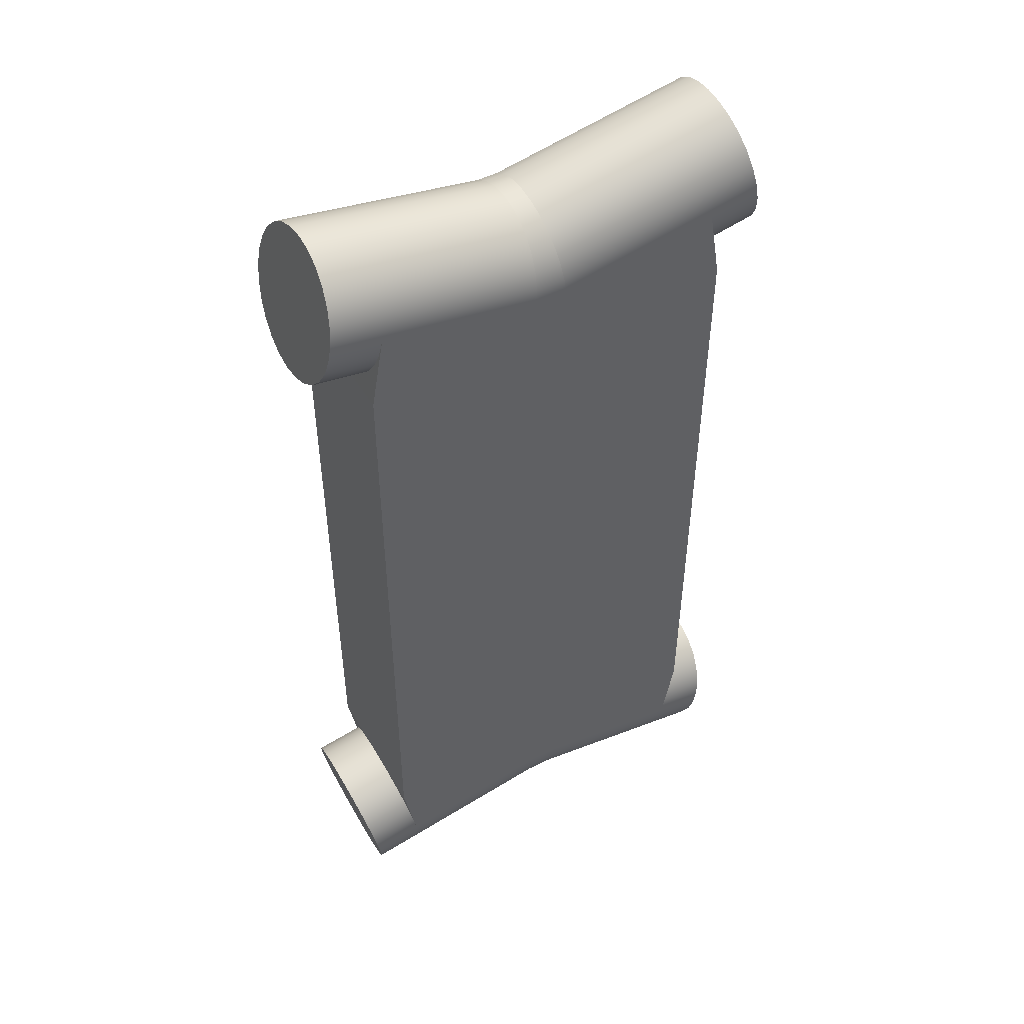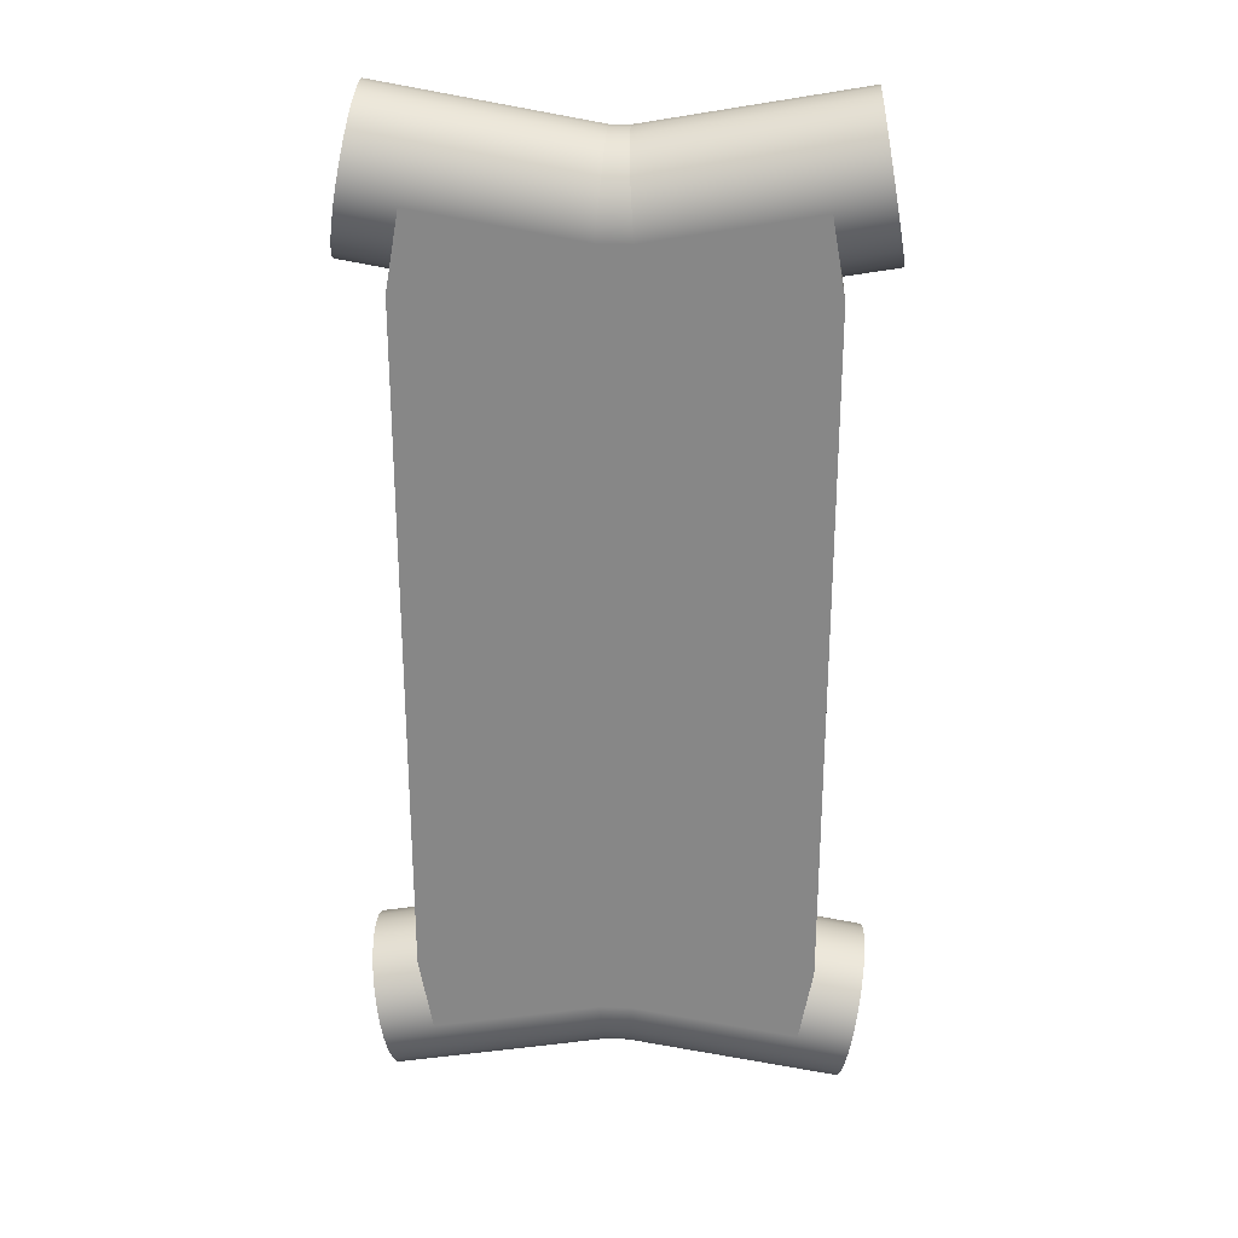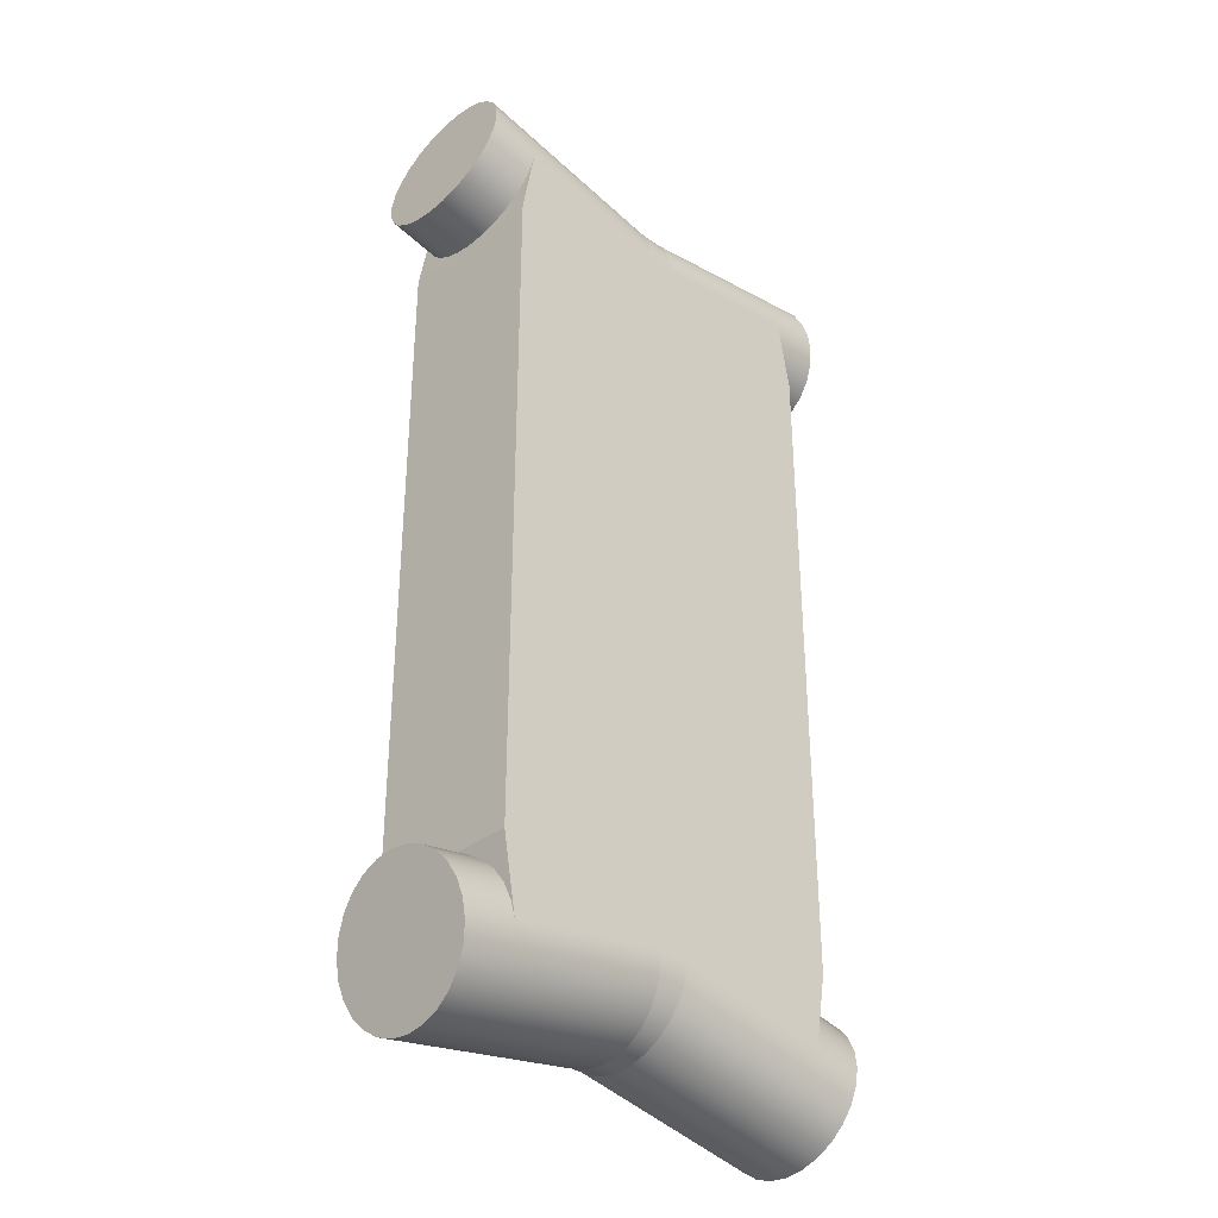
<metadata>
{"format":"obj","ext":"obj","renderer":"f3d","projection":"perspective","resolution":1024,"background":"white","views":[{"elev":49.3,"azim":150.7,"up":"+Z"},{"elev":27.2,"azim":-177.2,"up":"+Z"},{"elev":-34.4,"azim":135.4,"up":"+Z"}]}
</metadata>
<code>
g Solid1
v -95.32 0 -136.3
v -95.32 0 136.3
v -95.17 -7.179 -137.2
v -95.17 -7.179 137.2
v -95.17 7.179 -137.2
v -95.17 7.179 137.2
v -94.72 -13.94 -139.7
v -94.72 -13.94 139.7
v -94.72 13.94 -139.7
v -94.72 13.94 139.7
v -94.01 -19.89 -143.8
v -94.01 -19.89 143.8
v -94.01 19.89 -143.8
v -94.01 19.89 143.8
v -93.07 -24.69 -149.1
v -93.07 -24.69 149.1
v -93.07 24.69 -149.1
v -93.07 24.69 149.1
v -91.96 -28.05 -155.4
v -91.96 -28.05 155.4
v -91.96 28.05 -155.4
v -91.96 28.05 155.4
v -90.74 -29.78 -162.3
v -90.74 -29.78 162.3
v -90.74 29.78 -162.3
v -90.74 29.78 162.3
v -89.48 -29.78 -169.4
v -89.48 -29.78 169.4
v -89.48 29.78 -169.4
v -89.48 29.78 169.4
v -88.26 -28.05 -176.4
v -88.26 -28.05 176.4
v -88.26 28.05 -176.4
v -88.26 28.05 176.4
v -87.15 -24.69 -182.7
v -87.15 -24.69 182.7
v -87.15 24.69 -182.7
v -87.15 24.69 182.7
v -86.21 -19.89 -188
v -86.21 -19.89 188
v -86.21 19.89 -188
v -86.21 19.89 188
v -85.5 -13.94 -192
v -85.5 -13.94 192
v -85.5 13.94 -192
v -85.5 13.94 192
v -85.05 -7.179 -194.6
v -85.05 -7.179 194.6
v -85.05 7.179 -194.6
v -85.05 7.179 194.6
v -84.9 0 -195.4
v -84.9 0 195.4
v -75 -30 -132.8
v -75 -30 132.8
v -75 0 -132.8
v -75 0 132.8
v -75 30 -132.8
v -75 30 132.8
v -74.87 -6.676 -133.5
v -74.87 -6.676 133.5
v -74.87 6.676 -133.5
v -74.87 6.676 133.5
v -74.48 -13.02 -135.7
v -74.48 -13.02 135.7
v -74.48 13.02 -135.7
v -74.48 13.02 135.7
v -73.86 -18.7 -139.2
v -73.86 -18.7 139.2
v -73.86 18.7 -139.2
v -73.86 18.7 139.2
v -73.04 -23.45 -143.9
v -73.04 -23.45 143.9
v -73.04 23.45 -143.9
v -73.04 23.45 143.9
v -72.05 -27.03 -149.5
v -72.05 -27.03 149.5
v -72.05 27.03 -149.5
v -72.05 27.03 149.5
v -70.95 -29.25 -155.7
v -70.95 -29.25 155.7
v -70.95 29.25 -155.7
v -70.95 29.25 155.7
v -69.79 -30 -162.3
v -69.79 -30 162.3
v -69.79 30 -162.3
v -69.79 30 162.3
v -65 -20 -111.3
v -65 -20 111.3
v -65 20 -111.3
v -65 20 111.3
v -64.39 -20 -114.4
v -64.39 -20 114.4
v -64.39 20 -114.4
v -64.39 20 114.4
v -62.66 -20 -117
v -62.66 -20 117
v -62.66 20 -117
v -62.66 20 117
v -60.06 -20 -118.7
v -60.06 -20 118.7
v -60.06 20 -118.7
v -60.06 20 118.7
v -57 -20 -119.3
v -57 -20 119.3
v -57 20 -119.3
v -57 20 119.3
v -10.35 -3.077 -128.7
v -10.35 -3.077 128.7
v -10.35 3.077 -128.7
v -10.35 3.077 128.7
v -10.06 -9.004 -130.4
v -10.06 -9.004 130.4
v -10.06 9.004 -130.4
v -10.06 9.004 130.4
v -9.492 -14.26 -133.6
v -9.492 -14.26 133.6
v -9.492 14.26 -133.6
v -9.492 14.26 133.6
v -8.699 -18.46 -138.1
v -8.699 -18.46 138.1
v -8.699 18.46 -138.1
v -8.699 18.46 138.1
v -7.736 -21.3 -143.6
v -7.736 -21.3 143.6
v -7.736 21.3 -143.6
v -7.736 21.3 143.6
v -6.673 -22.55 -149.6
v -6.673 -22.55 149.6
v -6.673 22.55 -149.6
v -6.673 22.55 149.6
v -6.401 -30 -151.1
v -6.401 -30 151.1
v -6.401 30 -151.1
v -6.401 30 151.1
v -5.817 -29.25 -157.8
v -5.817 -29.25 157.8
v -5.817 29.25 -157.8
v -5.817 29.25 157.8
v -5.59 -22.13 -155.7
v -5.59 -22.13 155.7
v -5.59 22.13 -155.7
v -5.59 22.13 155.7
v -5.262 -27.03 -164.1
v -5.262 -27.03 164.1
v -5.262 27.03 -164.1
v -5.262 27.03 164.1
v -4.765 -23.45 -169.8
v -4.765 -23.45 169.8
v -4.765 23.45 -169.8
v -4.765 23.45 169.8
v -4.568 -20.07 -161.5
v -4.568 -20.07 161.5
v -4.568 20.07 -161.5
v -4.568 20.07 161.5
v -4.349 -18.7 -174.6
v -4.349 -18.7 174.6
v -4.349 18.7 -174.6
v -4.349 18.7 174.6
v -4.037 -13.02 -178.2
v -4.037 -13.02 178.2
v -4.037 13.02 -178.2
v -4.037 13.02 178.2
v -3.842 -6.676 -180.4
v -3.842 -6.676 180.4
v -3.842 6.676 -180.4
v -3.842 6.676 180.4
v -3.777 0 -181.1
v -3.777 0 181.1
v -3.681 -16.52 -166.6
v -3.681 -16.52 166.6
v -3.681 16.52 -166.6
v -3.681 16.52 166.6
v -2.996 -11.74 -170.4
v -2.996 -11.74 170.4
v -2.996 11.74 -170.4
v -2.996 11.74 170.4
v -2.564 -6.097 -172.9
v -2.564 -6.097 172.9
v -2.564 6.097 -172.9
v -2.564 6.097 172.9
v -2.416 0 -173.7
v -2.416 0 173.7
v 2.416 0 -173.7
v 2.416 0 173.7
v 2.564 -6.097 -172.9
v 2.564 -6.097 172.9
v 2.564 6.097 -172.9
v 2.564 6.097 172.9
v 2.996 -11.74 -170.4
v 2.996 -11.74 170.4
v 2.996 11.74 -170.4
v 2.996 11.74 170.4
v 3.681 -16.52 -166.6
v 3.681 -16.52 166.6
v 3.681 16.52 -166.6
v 3.681 16.52 166.6
v 3.777 0 -181.1
v 3.777 0 181.1
v 3.842 -6.676 -180.4
v 3.842 -6.676 180.4
v 3.842 6.676 -180.4
v 3.842 6.676 180.4
v 4.037 -13.02 -178.2
v 4.037 -13.02 178.2
v 4.037 13.02 -178.2
v 4.037 13.02 178.2
v 4.349 -18.7 -174.6
v 4.349 -18.7 174.6
v 4.349 18.7 -174.6
v 4.349 18.7 174.6
v 4.568 -20.07 -161.5
v 4.568 -20.07 161.5
v 4.568 20.07 -161.5
v 4.568 20.07 161.5
v 4.765 -23.45 -169.8
v 4.765 -23.45 169.8
v 4.765 23.45 -169.8
v 4.765 23.45 169.8
v 5.262 -27.03 -164.1
v 5.262 -27.03 164.1
v 5.262 27.03 -164.1
v 5.262 27.03 164.1
v 5.59 -22.13 -155.7
v 5.59 -22.13 155.7
v 5.59 22.13 -155.7
v 5.59 22.13 155.7
v 5.817 -29.25 -157.8
v 5.817 -29.25 157.8
v 5.817 29.25 -157.8
v 5.817 29.25 157.8
v 6.401 -30 -151.1
v 6.401 -30 151.1
v 6.401 30 -151.1
v 6.401 30 151.1
v 6.673 -22.55 -149.6
v 6.673 -22.55 149.6
v 6.673 22.55 -149.6
v 6.673 22.55 149.6
v 7.736 -21.3 -143.6
v 7.736 -21.3 143.6
v 7.736 21.3 -143.6
v 7.736 21.3 143.6
v 8.699 -18.46 -138.1
v 8.699 -18.46 138.1
v 8.699 18.46 -138.1
v 8.699 18.46 138.1
v 9.492 -14.26 -133.6
v 9.492 -14.26 133.6
v 9.492 14.26 -133.6
v 9.492 14.26 133.6
v 10.06 -9.004 -130.4
v 10.06 -9.004 130.4
v 10.06 9.004 -130.4
v 10.06 9.004 130.4
v 10.35 -3.077 -128.7
v 10.35 -3.077 128.7
v 10.35 3.077 -128.7
v 10.35 3.077 128.7
v 57 -20 -119.3
v 57 -20 119.3
v 57 20 -119.3
v 57 20 119.3
v 60.06 -20 -118.7
v 60.06 -20 118.7
v 60.06 20 -118.7
v 60.06 20 118.7
v 62.66 -20 -117
v 62.66 -20 117
v 62.66 20 -117
v 62.66 20 117
v 64.39 -20 -114.4
v 64.39 -20 114.4
v 64.39 20 -114.4
v 64.39 20 114.4
v 65 -20 -111.3
v 65 -20 111.3
v 65 20 -111.3
v 65 20 111.3
v 69.79 -30 -162.3
v 69.79 -30 162.3
v 69.79 30 -162.3
v 69.79 30 162.3
v 70.95 -29.25 -155.7
v 70.95 -29.25 155.7
v 70.95 29.25 -155.7
v 70.95 29.25 155.7
v 72.05 -27.03 -149.5
v 72.05 -27.03 149.5
v 72.05 27.03 -149.5
v 72.05 27.03 149.5
v 73.04 -23.45 -143.9
v 73.04 -23.45 143.9
v 73.04 23.45 -143.9
v 73.04 23.45 143.9
v 73.86 -18.7 -139.2
v 73.86 -18.7 139.2
v 73.86 18.7 -139.2
v 73.86 18.7 139.2
v 74.48 -13.02 -135.7
v 74.48 -13.02 135.7
v 74.48 13.02 -135.7
v 74.48 13.02 135.7
v 74.87 -6.676 -133.5
v 74.87 -6.676 133.5
v 74.87 6.676 -133.5
v 74.87 6.676 133.5
v 75 -30 -132.8
v 75 -30 132.8
v 75 0 -132.8
v 75 0 132.8
v 75 30 -132.8
v 75 30 132.8
v 84.9 0 -195.4
v 84.9 0 195.4
v 85.05 -7.179 -194.6
v 85.05 -7.179 194.6
v 85.05 7.179 -194.6
v 85.05 7.179 194.6
v 85.5 -13.94 -192
v 85.5 -13.94 192
v 85.5 13.94 -192
v 85.5 13.94 192
v 86.21 -19.89 -188
v 86.21 -19.89 188
v 86.21 19.89 -188
v 86.21 19.89 188
v 87.15 -24.69 -182.7
v 87.15 -24.69 182.7
v 87.15 24.69 -182.7
v 87.15 24.69 182.7
v 88.26 -28.05 -176.4
v 88.26 -28.05 176.4
v 88.26 28.05 -176.4
v 88.26 28.05 176.4
v 89.48 -29.78 -169.4
v 89.48 -29.78 169.4
v 89.48 29.78 -169.4
v 89.48 29.78 169.4
v 90.74 -29.78 -162.3
v 90.74 -29.78 162.3
v 90.74 29.78 -162.3
v 90.74 29.78 162.3
v 91.96 -28.05 -155.4
v 91.96 -28.05 155.4
v 91.96 28.05 -155.4
v 91.96 28.05 155.4
v 93.07 -24.69 -149.1
v 93.07 -24.69 149.1
v 93.07 24.69 -149.1
v 93.07 24.69 149.1
v 94.01 -19.89 -143.8
v 94.01 -19.89 143.8
v 94.01 19.89 -143.8
v 94.01 19.89 143.8
v 94.72 -13.94 -139.7
v 94.72 -13.94 139.7
v 94.72 13.94 -139.7
v 94.72 13.94 139.7
v 95.17 -7.179 -137.2
v 95.17 -7.179 137.2
v 95.17 7.179 -137.2
v 95.17 7.179 137.2
v 95.32 0 -136.3
v 95.32 0 136.3
f 183 185 187
f 187 185 191
f 191 185 189
f 191 189 195
f 195 189 193
f 195 193 213
f 213 193 211
f 213 211 225
f 225 211 223
f 225 223 237
f 237 223 241
f 241 223 245
f 245 223 249
f 249 223 253
f 253 223 257
f 257 223 255
f 255 223 251
f 251 223 247
f 247 223 243
f 243 223 239
f 239 223 235
f 187 181 183
f 183 181 177
f 183 177 185
f 185 177 173
f 185 173 189
f 189 173 169
f 189 169 193
f 193 169 151
f 193 151 211
f 211 151 139
f 211 139 223
f 223 139 127
f 223 127 235
f 235 127 123
f 235 123 239
f 239 123 119
f 239 119 243
f 243 119 115
f 243 115 247
f 247 115 111
f 247 111 251
f 251 111 107
f 251 107 255
f 255 107 109
f 255 109 257
f 257 109 113
f 257 113 253
f 253 113 117
f 253 117 249
f 249 117 121
f 249 121 245
f 245 121 125
f 245 125 241
f 241 125 129
f 241 129 237
f 237 129 141
f 237 141 225
f 225 141 153
f 225 153 213
f 213 153 171
f 213 171 195
f 195 171 175
f 195 175 191
f 191 175 179
f 191 179 187
f 187 179 181
f 181 179 177
f 177 179 175
f 177 175 173
f 173 175 171
f 173 171 169
f 169 171 153
f 169 153 151
f 151 153 141
f 151 141 139
f 139 141 129
f 139 129 125
f 125 121 139
f 139 121 117
f 139 117 113
f 113 109 139
f 139 109 107
f 139 107 111
f 111 115 139
f 139 115 119
f 139 119 123
f 123 127 139
f 85 81 57
f 57 81 77
f 57 77 73
f 73 69 57
f 57 69 65
f 57 65 61
f 61 55 57
f 59 55 1
f 1 55 61
f 1 61 5
f 5 61 65
f 5 65 9
f 9 65 69
f 9 69 13
f 13 69 73
f 13 73 17
f 17 73 77
f 17 77 21
f 21 77 81
f 21 81 25
f 25 81 85
f 25 85 29
f 29 85 133
f 29 133 137
f 29 137 33
f 33 137 145
f 33 145 37
f 37 145 149
f 37 149 41
f 41 149 157
f 41 157 45
f 45 157 161
f 45 161 49
f 49 161 165
f 49 165 51
f 51 165 167
f 51 167 163
f 51 163 47
f 47 163 159
f 47 159 43
f 43 159 155
f 43 155 39
f 39 155 147
f 39 147 35
f 35 147 143
f 35 143 31
f 31 143 135
f 31 135 27
f 27 135 131
f 27 131 83
f 27 83 23
f 23 83 79
f 23 79 19
f 19 79 75
f 19 75 15
f 15 75 71
f 15 71 11
f 11 71 67
f 11 67 7
f 7 67 63
f 7 63 3
f 3 63 59
f 3 59 1
f 5 49 1
f 1 49 51
f 1 51 3
f 3 51 47
f 3 47 7
f 7 47 43
f 7 43 11
f 11 43 39
f 11 39 15
f 15 39 35
f 15 35 19
f 19 35 31
f 19 31 23
f 23 31 27
f 49 5 45
f 45 5 9
f 45 9 41
f 41 9 13
f 41 13 37
f 37 13 17
f 37 17 33
f 33 17 21
f 33 21 29
f 29 21 25
f 55 59 53
f 53 59 63
f 53 63 67
f 67 71 53
f 53 71 75
f 53 75 79
f 79 83 53
f 231 131 227
f 227 131 135
f 227 135 143
f 227 143 219
f 219 143 147
f 219 147 215
f 215 147 155
f 215 155 207
f 207 155 159
f 207 159 203
f 203 159 163
f 203 163 199
f 199 163 167
f 199 167 197
f 197 167 165
f 197 165 201
f 201 165 161
f 201 161 205
f 205 161 157
f 205 157 209
f 209 157 149
f 209 149 217
f 217 149 145
f 217 145 221
f 221 145 137
f 221 137 229
f 229 137 233
f 233 137 133
f 281 311 285
f 285 311 289
f 289 311 293
f 293 311 297
f 297 311 301
f 301 311 305
f 305 311 309
f 285 341 281
f 281 341 337
f 281 337 233
f 233 337 229
f 229 337 333
f 229 333 221
f 221 333 329
f 221 329 217
f 217 329 325
f 217 325 209
f 209 325 321
f 209 321 205
f 205 321 317
f 205 317 201
f 201 317 313
f 201 313 197
f 197 313 199
f 199 313 315
f 199 315 203
f 203 315 319
f 203 319 207
f 207 319 323
f 207 323 215
f 215 323 327
f 215 327 219
f 219 327 331
f 219 331 227
f 227 331 335
f 227 335 231
f 231 335 279
f 279 335 339
f 279 339 283
f 283 339 343
f 283 343 287
f 287 343 347
f 287 347 291
f 291 347 351
f 291 351 295
f 295 351 355
f 295 355 299
f 299 355 359
f 299 359 303
f 303 359 363
f 303 363 309
f 309 363 305
f 305 363 361
f 305 361 301
f 301 361 357
f 301 357 297
f 297 357 353
f 297 353 293
f 293 353 349
f 293 349 289
f 289 349 345
f 289 345 285
f 285 345 341
f 359 315 363
f 363 315 313
f 363 313 361
f 361 313 317
f 361 317 357
f 357 317 321
f 357 321 353
f 353 321 325
f 353 325 349
f 349 325 329
f 349 329 345
f 345 329 333
f 345 333 341
f 341 333 337
f 315 359 319
f 319 359 355
f 319 355 323
f 323 355 351
f 323 351 327
f 327 351 347
f 327 347 331
f 331 347 343
f 331 343 335
f 335 343 339
f 309 307 303
f 303 307 299
f 299 307 295
f 295 307 291
f 291 307 287
f 287 307 283
f 283 307 279
f 234 233 134
f 134 233 133
f 134 133 58
f 58 133 57
f 57 133 85
f 282 312 234
f 234 312 311
f 234 311 233
f 233 311 281
f 58 86 134
f 86 58 82
f 82 58 78
f 78 58 74
f 74 58 70
f 70 58 66
f 66 58 62
f 62 58 56
f 53 54 55
f 55 54 56
f 55 56 57
f 57 56 58
f 82 26 86
f 86 26 30
f 86 30 134
f 134 30 138
f 138 30 34
f 138 34 146
f 146 34 38
f 146 38 150
f 150 38 42
f 150 42 158
f 158 42 46
f 158 46 162
f 162 46 50
f 162 50 166
f 166 50 52
f 166 52 168
f 168 52 164
f 164 52 48
f 164 48 160
f 160 48 44
f 160 44 156
f 156 44 40
f 156 40 148
f 148 40 36
f 148 36 144
f 144 36 32
f 144 32 136
f 136 32 28
f 136 28 132
f 132 28 84
f 84 28 24
f 84 24 80
f 80 24 20
f 80 20 76
f 76 20 16
f 76 16 72
f 72 16 12
f 72 12 68
f 68 12 8
f 68 8 64
f 64 8 4
f 64 4 60
f 60 4 2
f 60 2 56
f 56 2 62
f 62 2 6
f 62 6 66
f 66 6 10
f 66 10 70
f 70 10 14
f 70 14 74
f 74 14 18
f 74 18 78
f 78 18 22
f 78 22 82
f 82 22 26
f 84 54 132
f 132 54 53
f 132 53 131
f 131 53 83
f 132 131 232
f 232 131 231
f 232 231 308
f 308 231 307
f 307 231 279
f 308 280 232
f 4 48 2
f 2 48 52
f 2 52 6
f 6 52 50
f 6 50 10
f 10 50 46
f 10 46 14
f 14 46 42
f 14 42 18
f 18 42 38
f 18 38 22
f 22 38 34
f 22 34 26
f 26 34 30
f 48 4 44
f 44 4 8
f 44 8 40
f 40 8 12
f 40 12 36
f 36 12 16
f 36 16 32
f 32 16 20
f 32 20 28
f 28 20 24
f 56 54 60
f 60 54 64
f 64 54 68
f 68 54 72
f 72 54 76
f 76 54 80
f 80 54 84
f 132 232 136
f 136 232 228
f 136 228 220
f 136 220 144
f 144 220 216
f 144 216 148
f 148 216 208
f 148 208 156
f 156 208 204
f 156 204 160
f 160 204 200
f 160 200 164
f 164 200 198
f 164 198 168
f 168 198 202
f 168 202 166
f 166 202 206
f 166 206 162
f 162 206 210
f 162 210 158
f 158 210 218
f 158 218 150
f 150 218 222
f 150 222 146
f 146 222 230
f 146 230 138
f 138 230 134
f 134 230 234
f 282 286 312
f 312 286 290
f 312 290 294
f 294 298 312
f 312 298 302
f 312 302 306
f 306 310 312
f 308 307 310
f 310 307 309
f 310 309 312
f 312 309 311
f 304 310 364
f 364 310 306
f 364 306 362
f 362 306 302
f 362 302 358
f 358 302 298
f 358 298 354
f 354 298 294
f 354 294 350
f 350 294 290
f 350 290 346
f 346 290 286
f 346 286 342
f 342 286 282
f 342 282 338
f 338 282 234
f 338 234 230
f 338 230 334
f 334 230 222
f 334 222 330
f 330 222 218
f 330 218 326
f 326 218 210
f 326 210 322
f 322 210 206
f 322 206 318
f 318 206 202
f 318 202 314
f 314 202 198
f 314 198 200
f 314 200 316
f 316 200 204
f 316 204 320
f 320 204 208
f 320 208 324
f 324 208 216
f 324 216 328
f 328 216 220
f 328 220 332
f 332 220 228
f 332 228 336
f 336 228 232
f 336 232 280
f 336 280 340
f 340 280 284
f 340 284 344
f 344 284 288
f 344 288 348
f 348 288 292
f 348 292 352
f 352 292 296
f 352 296 356
f 356 296 300
f 356 300 360
f 360 300 304
f 360 304 364
f 362 318 364
f 364 318 314
f 364 314 360
f 360 314 316
f 360 316 356
f 356 316 320
f 356 320 352
f 352 320 324
f 352 324 348
f 348 324 328
f 348 328 344
f 344 328 332
f 344 332 340
f 340 332 336
f 318 362 322
f 322 362 358
f 322 358 326
f 326 358 354
f 326 354 330
f 330 354 350
f 330 350 334
f 334 350 346
f 334 346 338
f 338 346 342
f 310 304 308
f 308 304 300
f 308 300 296
f 296 292 308
f 308 292 288
f 308 288 284
f 284 280 308
f 262 266 260
f 260 266 264
f 264 266 270
f 264 270 268
f 268 270 274
f 268 274 272
f 272 274 276
f 276 274 278
f 278 277 276
f 276 277 275
f 260 259 104
f 104 259 103
f 104 103 88
f 88 103 87
f 87 103 99
f 87 99 95
f 264 276 260
f 260 276 275
f 260 275 259
f 259 275 263
f 263 275 267
f 267 275 271
f 264 268 276
f 276 268 272
f 95 91 87
f 92 96 88
f 88 96 100
f 88 100 104
f 104 100 106
f 106 100 102
f 102 100 96
f 102 96 98
f 98 96 92
f 98 92 94
f 94 92 90
f 90 92 88
f 88 87 90
f 90 87 89
f 260 104 262
f 262 104 106
f 106 105 262
f 262 105 261
f 262 261 278
f 278 261 277
f 277 261 265
f 277 265 269
f 102 90 106
f 106 90 89
f 106 89 105
f 105 89 101
f 101 89 97
f 97 89 93
f 102 98 90
f 90 98 94
f 269 273 277
f 274 270 278
f 278 270 266
f 278 266 262
f 259 263 261
f 261 263 265
f 265 263 267
f 265 267 269
f 269 267 271
f 269 271 273
f 273 271 277
f 277 271 275
f 105 101 103
f 103 101 99
f 99 101 97
f 99 97 95
f 95 97 93
f 95 93 91
f 91 93 87
f 87 93 89
f 103 259 105
f 105 259 261
f 184 188 186
f 186 188 192
f 186 192 190
f 190 192 196
f 190 196 194
f 194 196 214
f 194 214 212
f 212 214 226
f 212 226 224
f 224 226 238
f 224 238 242
f 242 246 224
f 224 246 250
f 224 250 254
f 254 258 224
f 224 258 256
f 224 256 252
f 252 248 224
f 224 248 244
f 224 244 240
f 240 236 224
f 186 182 184
f 184 182 180
f 184 180 188
f 188 180 176
f 188 176 192
f 192 176 172
f 192 172 196
f 196 172 154
f 196 154 214
f 214 154 142
f 214 142 226
f 226 142 130
f 226 130 238
f 238 130 126
f 238 126 242
f 242 126 122
f 242 122 246
f 246 122 118
f 246 118 250
f 250 118 114
f 250 114 254
f 254 114 110
f 254 110 258
f 258 110 108
f 258 108 256
f 256 108 112
f 256 112 252
f 252 112 116
f 252 116 248
f 248 116 120
f 248 120 244
f 244 120 124
f 244 124 240
f 240 124 128
f 240 128 236
f 236 128 140
f 236 140 224
f 224 140 152
f 224 152 212
f 212 152 170
f 212 170 194
f 194 170 174
f 194 174 190
f 190 174 178
f 190 178 186
f 186 178 182
f 182 178 180
f 180 178 176
f 176 178 174
f 176 174 172
f 172 174 170
f 172 170 154
f 154 170 152
f 154 152 142
f 142 152 140
f 142 140 130
f 130 140 126
f 126 140 122
f 122 140 118
f 118 140 114
f 114 140 110
f 110 140 108
f 108 140 112
f 112 140 116
f 116 140 120
f 120 140 124
f 124 140 128

</code>
